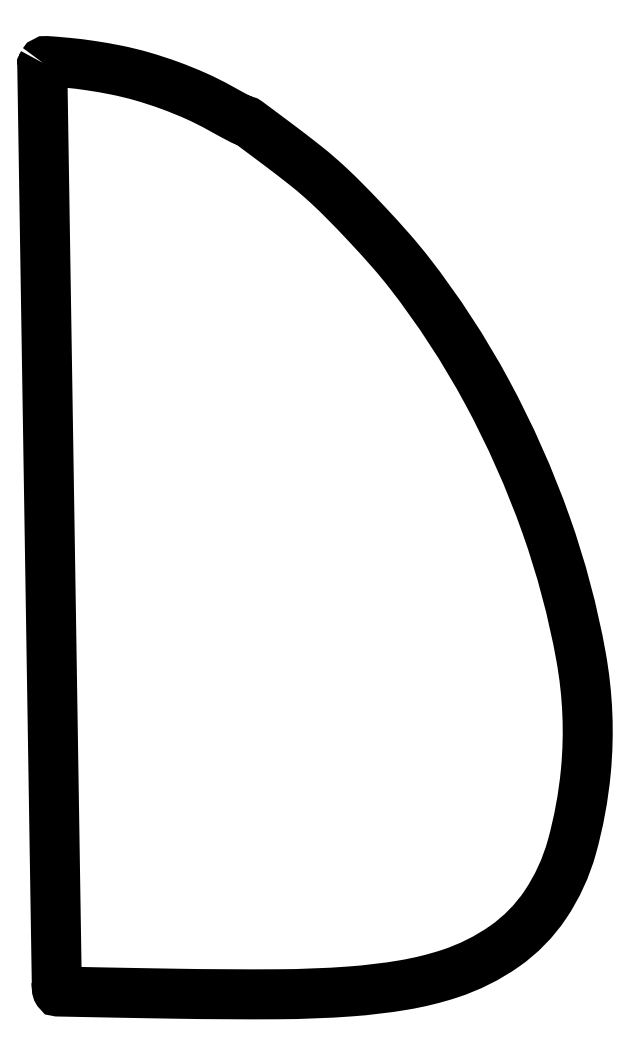
<metadata>
{"format":"dxf","ext":"dxf","renderer":"ezdxf+matplotlib","layout":"modelspace","background":"white","min_lineweight":24,"dpi":150}
</metadata>
<code>
0
SECTION
2
ENTITIES
0
POLYLINE
8
0
66
1
70
1
0
VERTEX
8
0
10
0.7124
20
330.3
42
0.1408
0
VERTEX
8
0
10
0.4384
20
329.3
42
3e-06
0
VERTEX
8
0
10
3.023
20
165.8
42
3e-06
0
VERTEX
8
0
10
5.61
20
2.399
42
0.1373
0
VERTEX
8
0
10
5.917
20
1.368
42
0.2525
0
VERTEX
8
0
10
6.015
20
1.312
42
1.2e-05
0
VERTEX
8
0
10
18.09
20
1.07
42
0.000495
0
VERTEX
8
0
10
31.43
20
0.8158
42
0.000298
0
VERTEX
8
0
10
47.25
20
0.5397
42
0.005673
0
VERTEX
8
0
10
84.07
20
0.3368
42
0.01658
0
VERTEX
8
0
10
109.4
20
1.327
42
0.02371
0
VERTEX
8
0
10
128.6
20
3.624
42
0.03692
0
VERTEX
8
0
10
144.7
20
7.582
42
0.07469
0
VERTEX
8
0
10
164.3
20
17.41
42
0.0917
0
VERTEX
8
0
10
178.7
20
32.05
42
0.08043
0
VERTEX
8
0
10
188.1
20
52.45
42
0.04448
0
VERTEX
8
0
10
193.1
20
79.5
42
0.06802
0
VERTEX
8
0
10
191.3
20
120
42
0.04064
0
VERTEX
8
0
10
179
20
166.6
42
0.03862
0
VERTEX
8
0
10
158
20
213.8
42
0.04144
0
VERTEX
8
0
10
130.5
20
256
42
0.01519
0
VERTEX
8
0
10
124
20
263.8
42
0.007815
0
VERTEX
8
0
10
115.4
20
273.3
42
0.007812
0
VERTEX
8
0
10
106.6
20
282.4
42
0.01571
0
VERTEX
8
0
10
99.25
20
289.3
42
0.01489
0
VERTEX
8
0
10
92.85
20
294.7
42
0.005252
0
VERTEX
8
0
10
83.37
20
301.9
42
0.001354
0
VERTEX
8
0
10
73.2
20
309.5
42
0.1608
0
VERTEX
8
0
10
71.67
20
310
42
-0.121
0
VERTEX
8
0
10
71.34
20
310.1
42
-0.001059
0
VERTEX
8
0
10
69.04
20
311.3
42
-0.003602
0
VERTEX
8
0
10
66.4
20
312.7
42
-0.002307
0
VERTEX
8
0
10
63.36
20
314.4
42
0.02241
0
VERTEX
8
0
10
54.98
20
318.6
42
0.01751
0
VERTEX
8
0
10
45.55
20
322.4
42
0.0174
0
VERTEX
8
0
10
35.8
20
325.6
42
0.02113
0
VERTEX
8
0
10
26.46
20
327.9
42
0.01151
0
VERTEX
8
0
10
17.73
20
329.4
42
0.01347
0
VERTEX
8
0
10
9.384
20
330.4
42
0.006489
0
VERTEX
8
0
10
2.038
20
331
42
0.2813
0
SEQEND
0
ENDSEC
0
EOF

</code>
